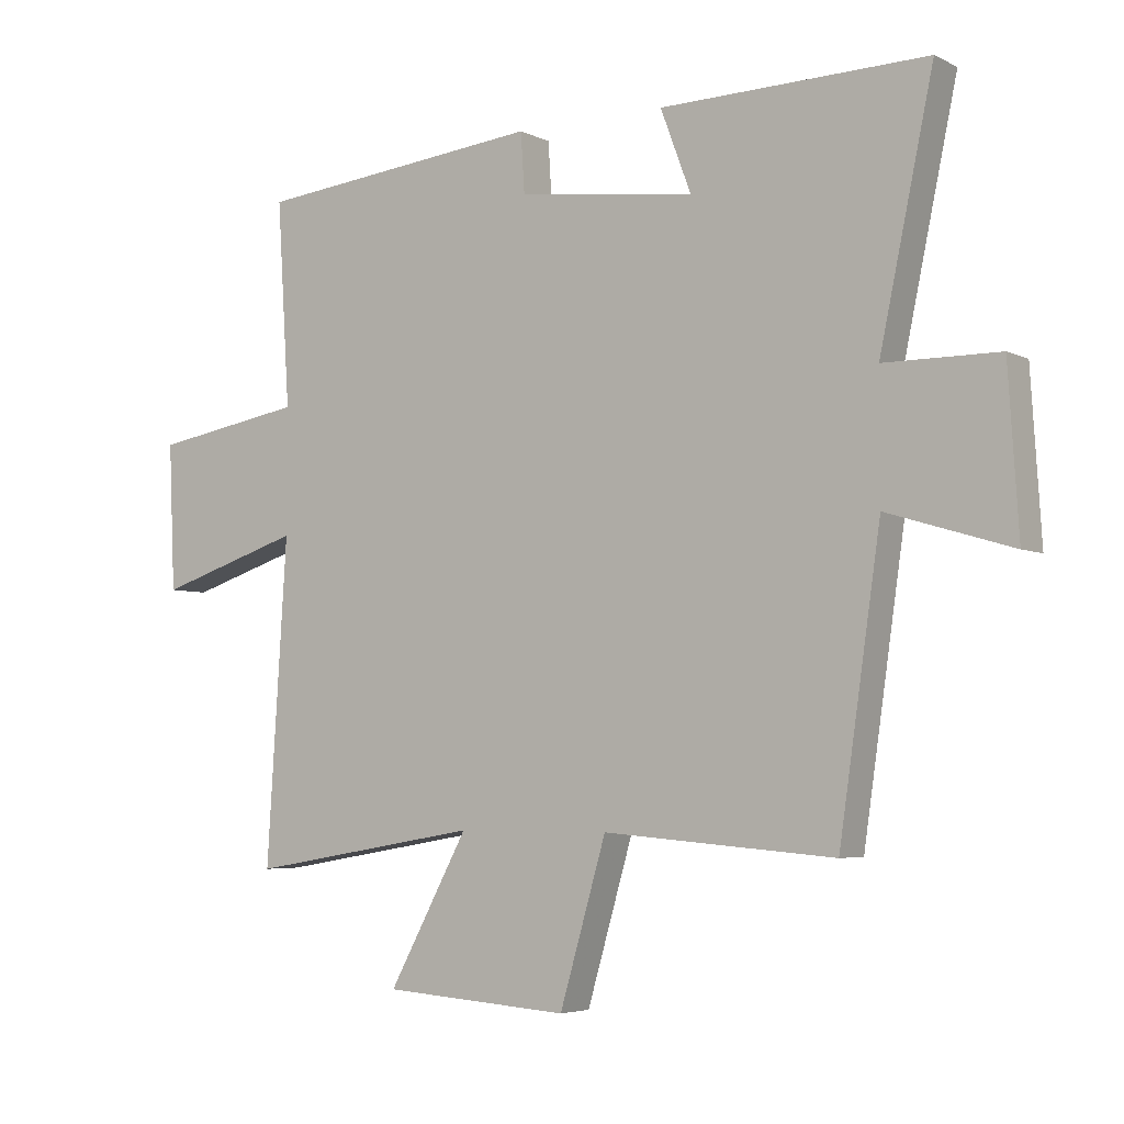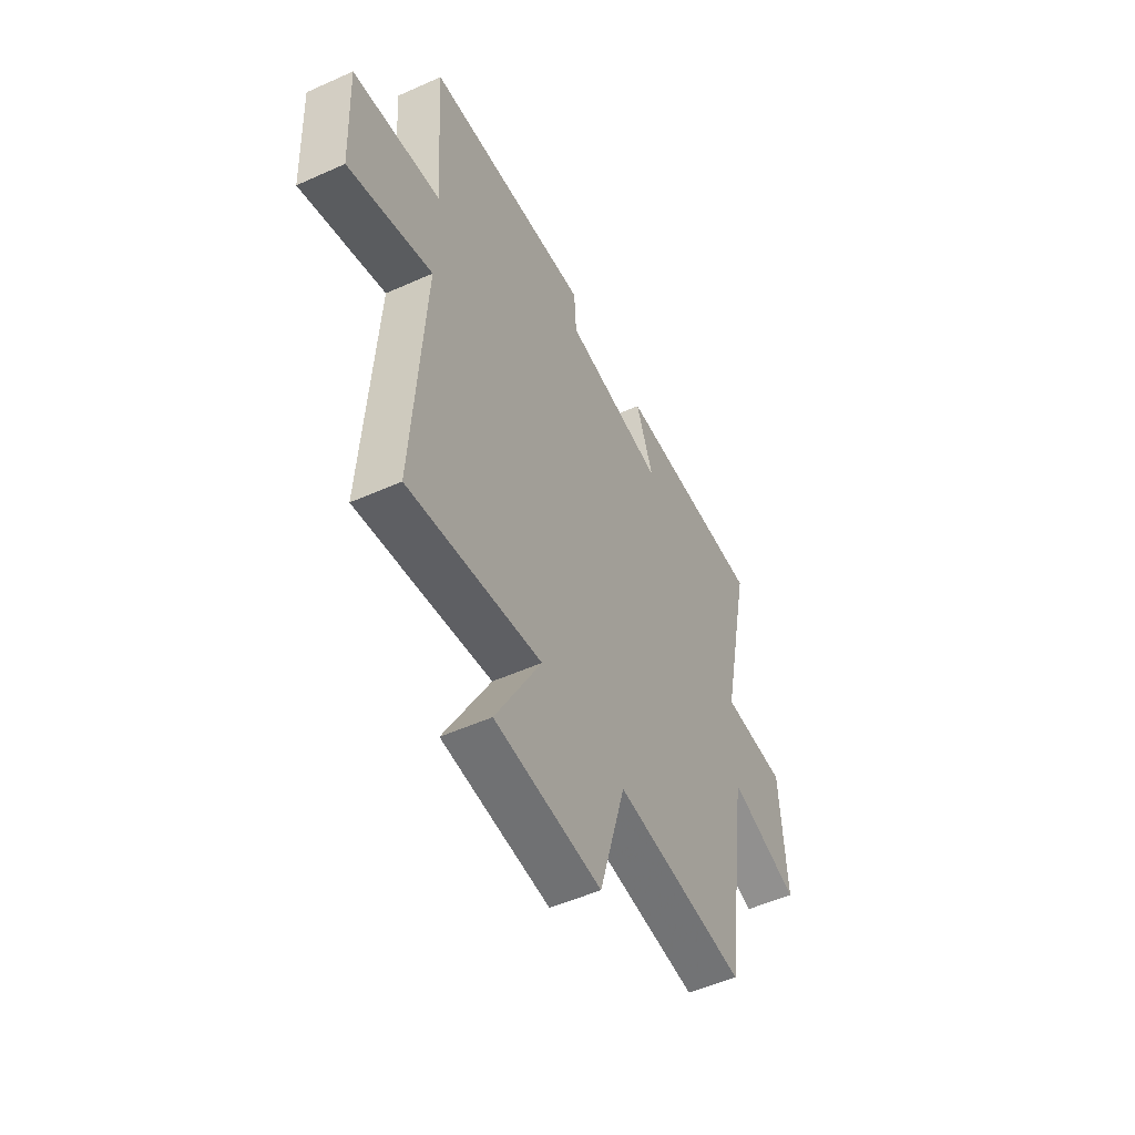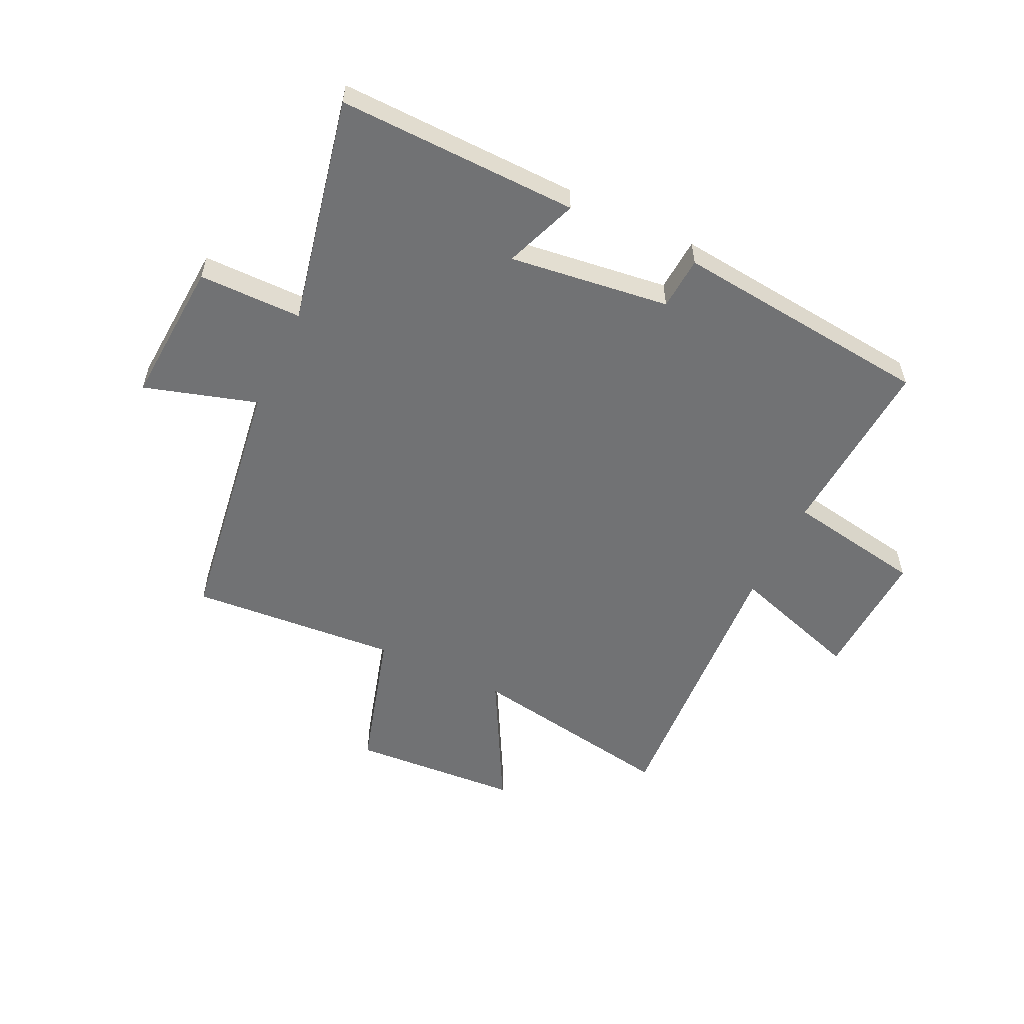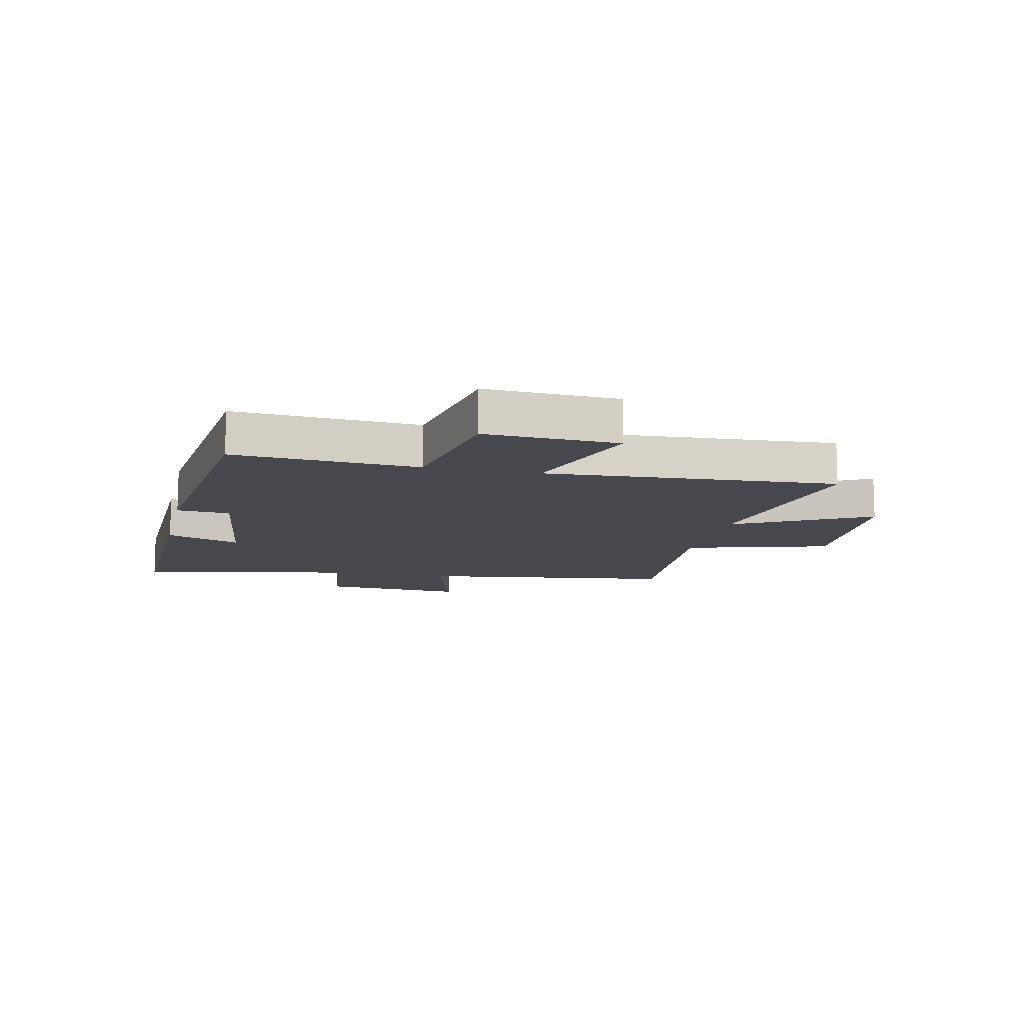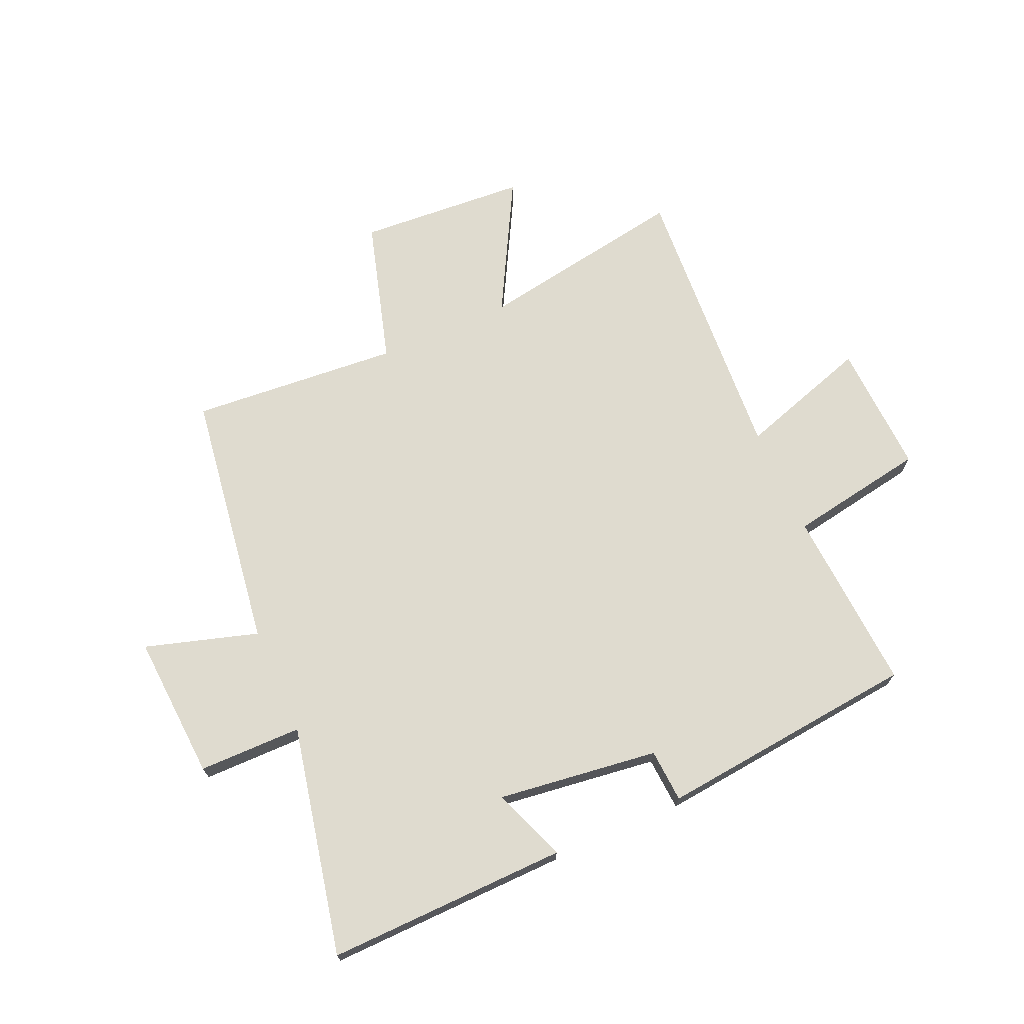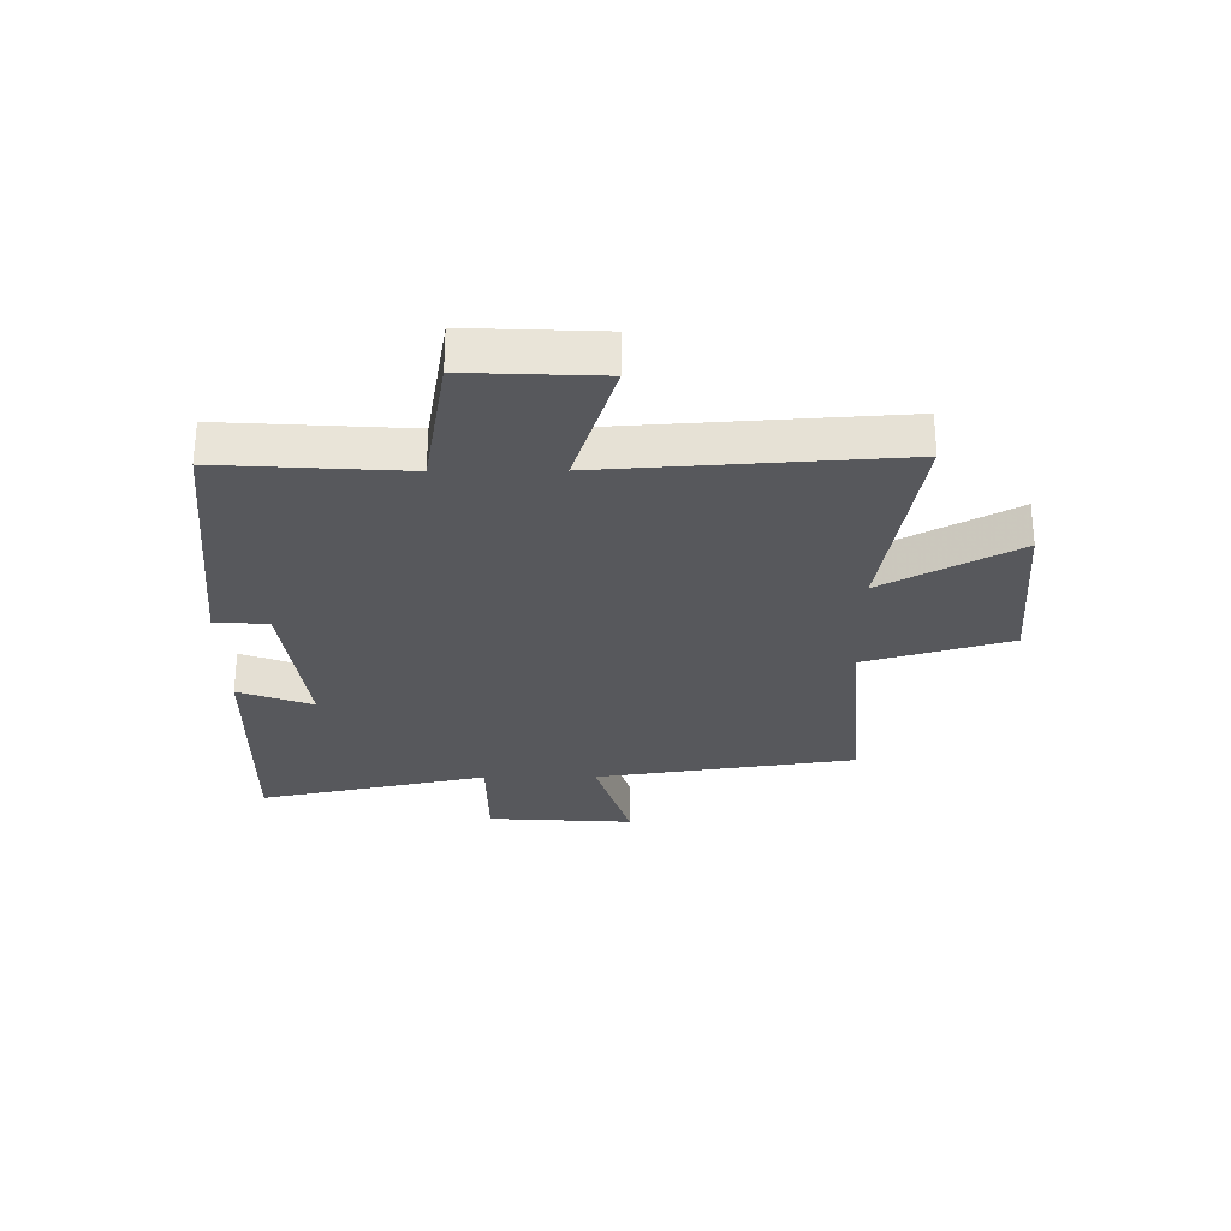
<metadata>
{"format":"obj","ext":"obj","renderer":"f3d","projection":"perspective","resolution":1024,"background":"white","views":[{"elev":-4.7,"azim":-146.0,"up":"+Z"},{"elev":-51.8,"azim":115.9,"up":"+Z"},{"elev":-55.5,"azim":-25.6,"up":"+Y"},{"elev":-11.7,"azim":77.2,"up":"+Y"},{"elev":70.3,"azim":-23.8,"up":"+Y"},{"elev":-28.7,"azim":90.5,"up":"+Y"}]}
</metadata>
<code>
v -0.435 0.07 -0.529
v -0.5 0.07 -0.081
v -0.695 0.07 -0.14
v -0.679 0.07 0.112
v -0.5 0.07 0.113
v -0.584 0.07 0.509
v -0.167 0.07 0.5
v -0.215 0.07 0.372
v 0.063 0.07 0.408
v 0.069 0.07 0.5
v 0.52 0.07 0.453
v 0.5 0.07 0.135
v 0.738 0.07 0.094
v 0.728 0.07 -0.134
v 0.5 0.07 -0.061
v 0.532 0.07 -0.562
v 0.167 0.07 -0.5
v 0.292 0.07 -0.73
v 0 0.07 -0.75
v -0.073 0.07 -0.5
v -0.435 0 -0.529
v -0.5 0 -0.081
v -0.695 0 -0.14
v -0.679 0 0.112
v -0.5 0 0.113
v -0.584 0 0.509
v -0.167 0 0.5
v -0.215 0 0.372
v 0.063 0 0.408
v 0.069 0 0.5
v 0.52 0 0.453
v 0.5 0 0.135
v 0.738 0 0.094
v 0.728 0 -0.134
v 0.5 0 -0.061
v 0.532 0 -0.562
v 0.167 0 -0.5
v 0.292 0 -0.73
v 0 0 -0.75
v -0.073 0 -0.5
f 17 18 19 20
f 15 16 17
f 15 17 20
f 12 13 14 15
f 20 1 2
f 15 20 2
f 12 15 2
f 9 10 11 12
f 8 9 12 2
f 5 6 7 8
f 2 3 4 5
f 2 5 8
f 40 39 38 37
f 37 36 35
f 40 37 35
f 35 34 33 32
f 22 21 40
f 22 40 35
f 22 35 32
f 32 31 30 29
f 22 32 29 28
f 28 27 26 25
f 25 24 23 22
f 28 25 22
f 1 21 22 2
f 2 22 23 3
f 3 23 24 4
f 4 24 25 5
f 5 25 26 6
f 6 26 27 7
f 7 27 28 8
f 8 28 29 9
f 9 29 30 10
f 10 30 31 11
f 11 31 32 12
f 12 32 33 13
f 13 33 34 14
f 14 34 35 15
f 15 35 36 16
f 16 36 37 17
f 17 37 38 18
f 18 38 39 19
f 19 39 40 20
f 20 40 21 1

</code>
